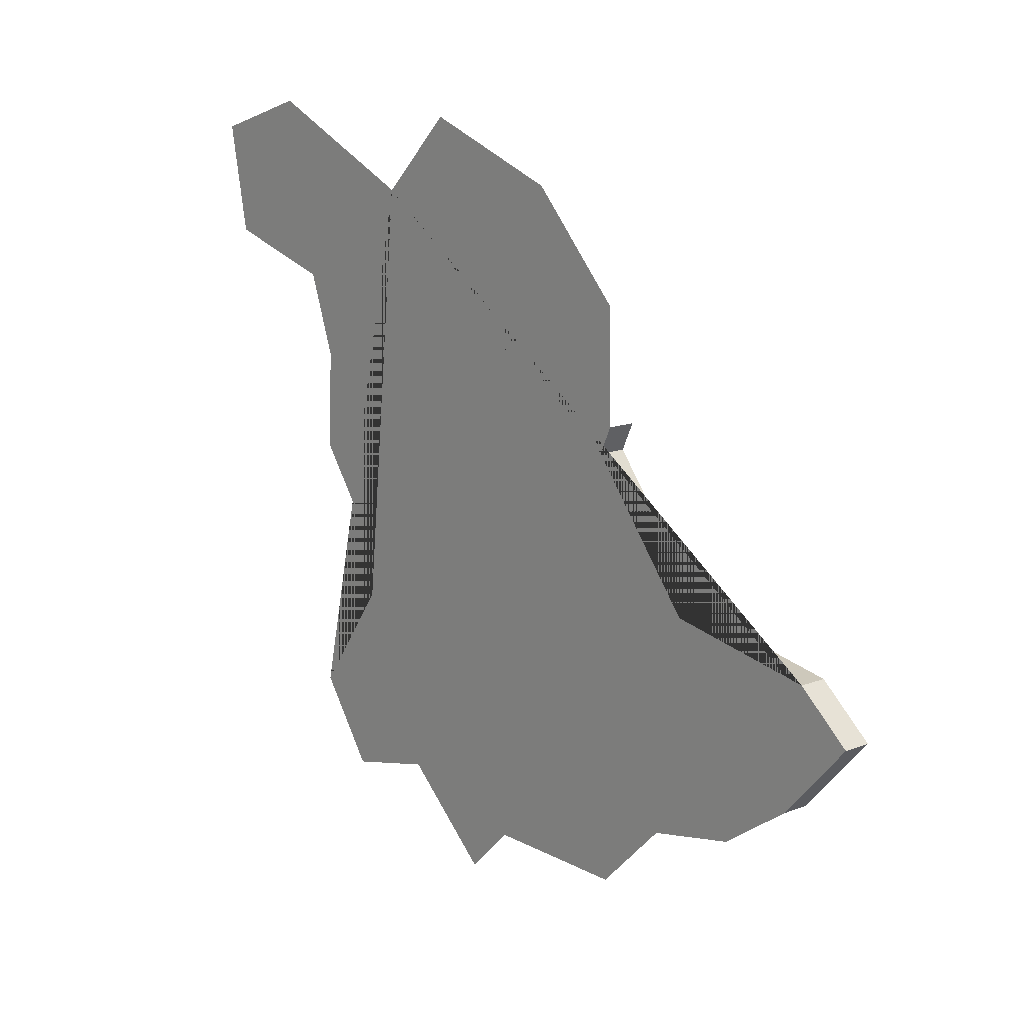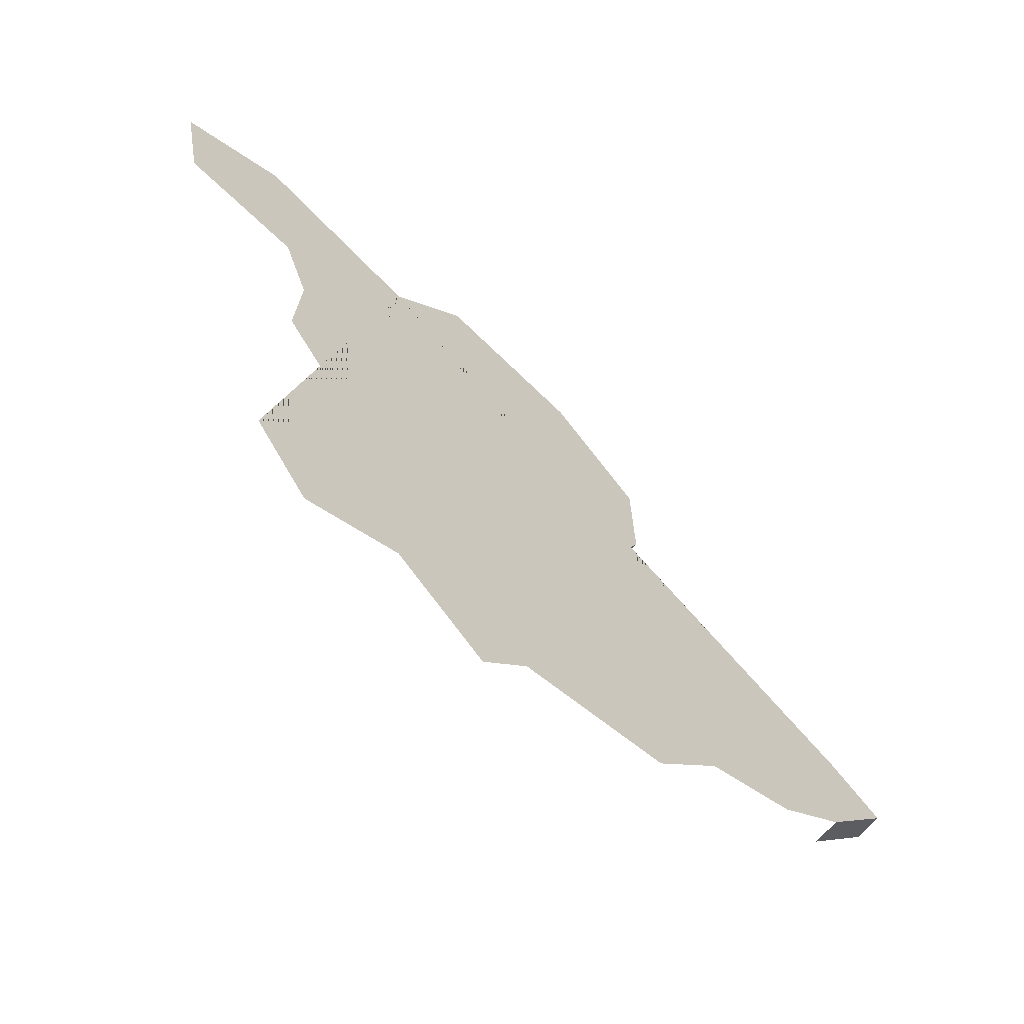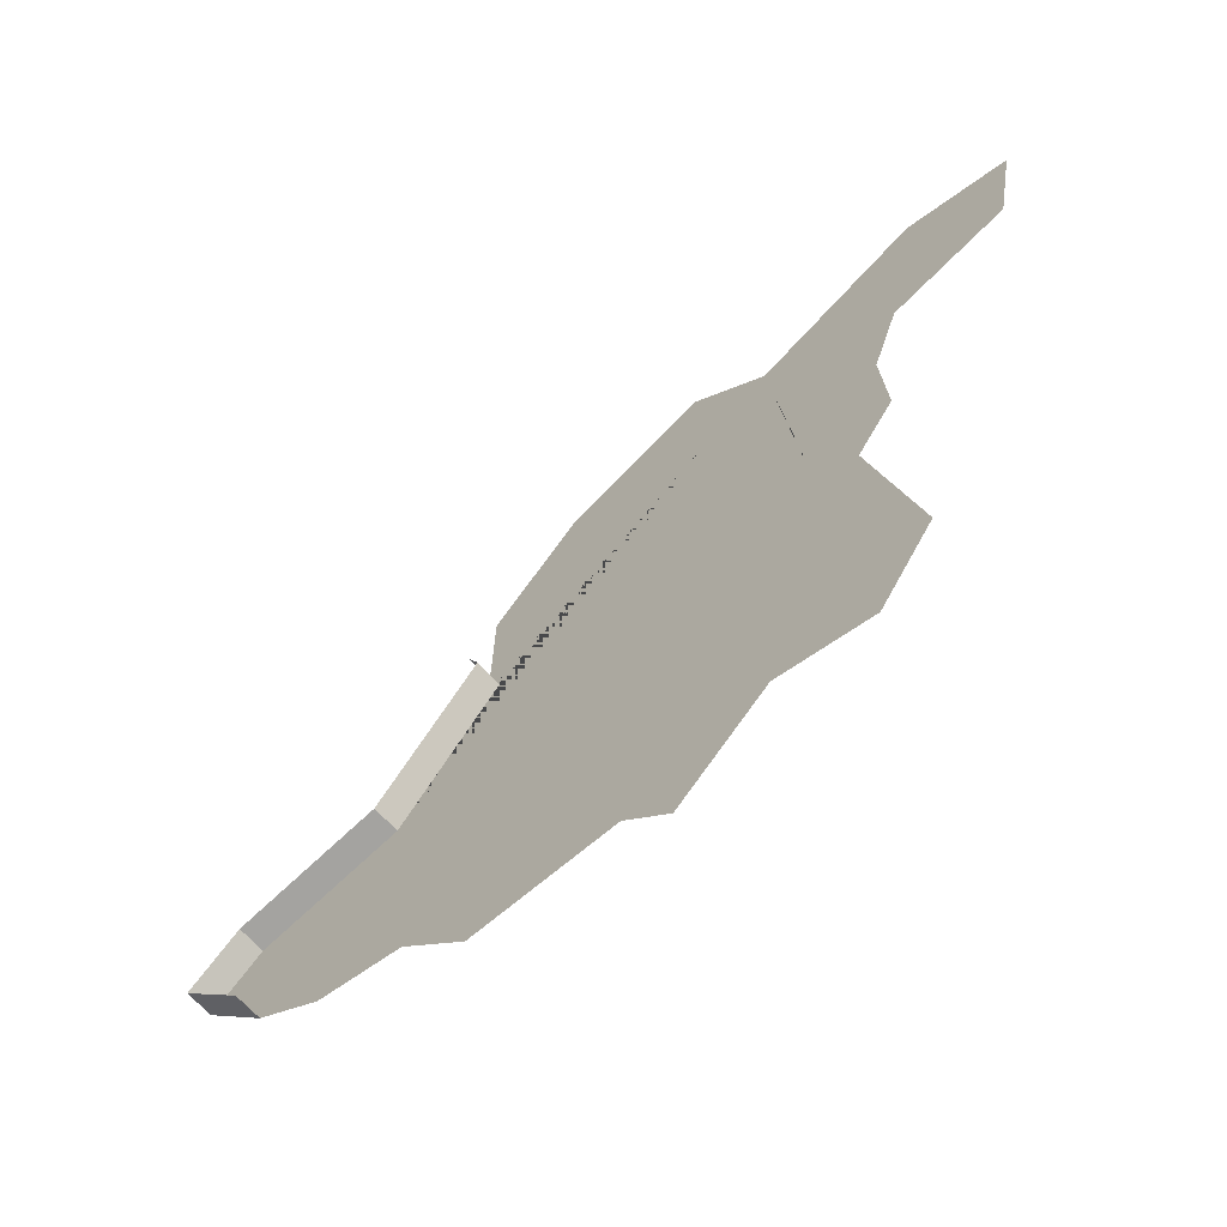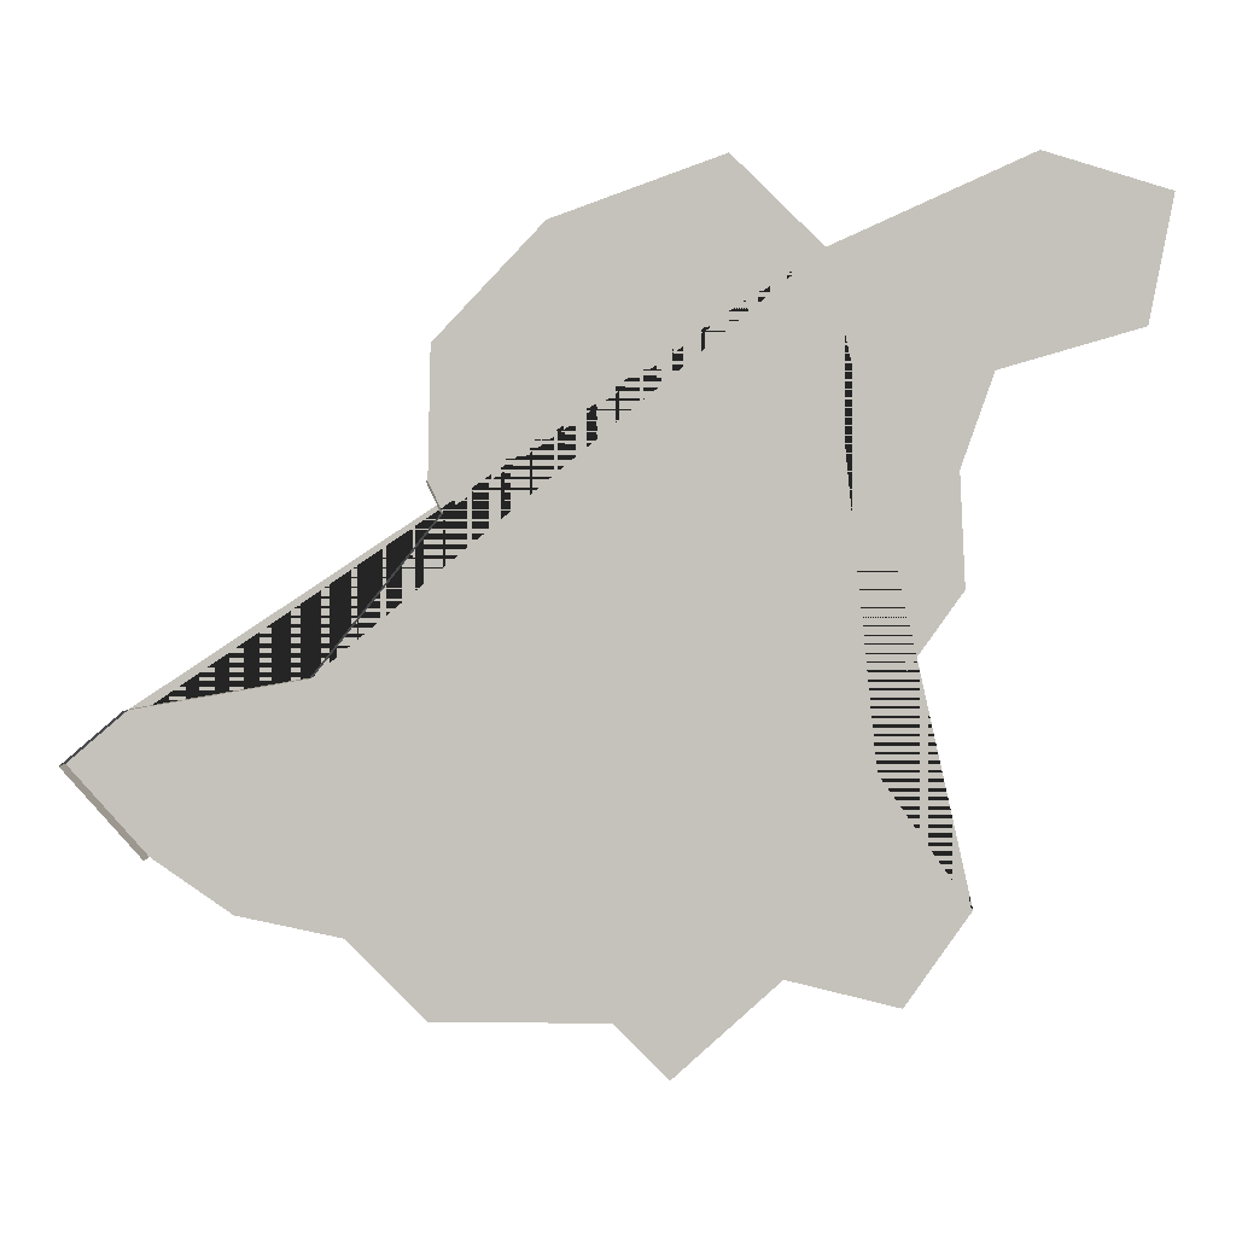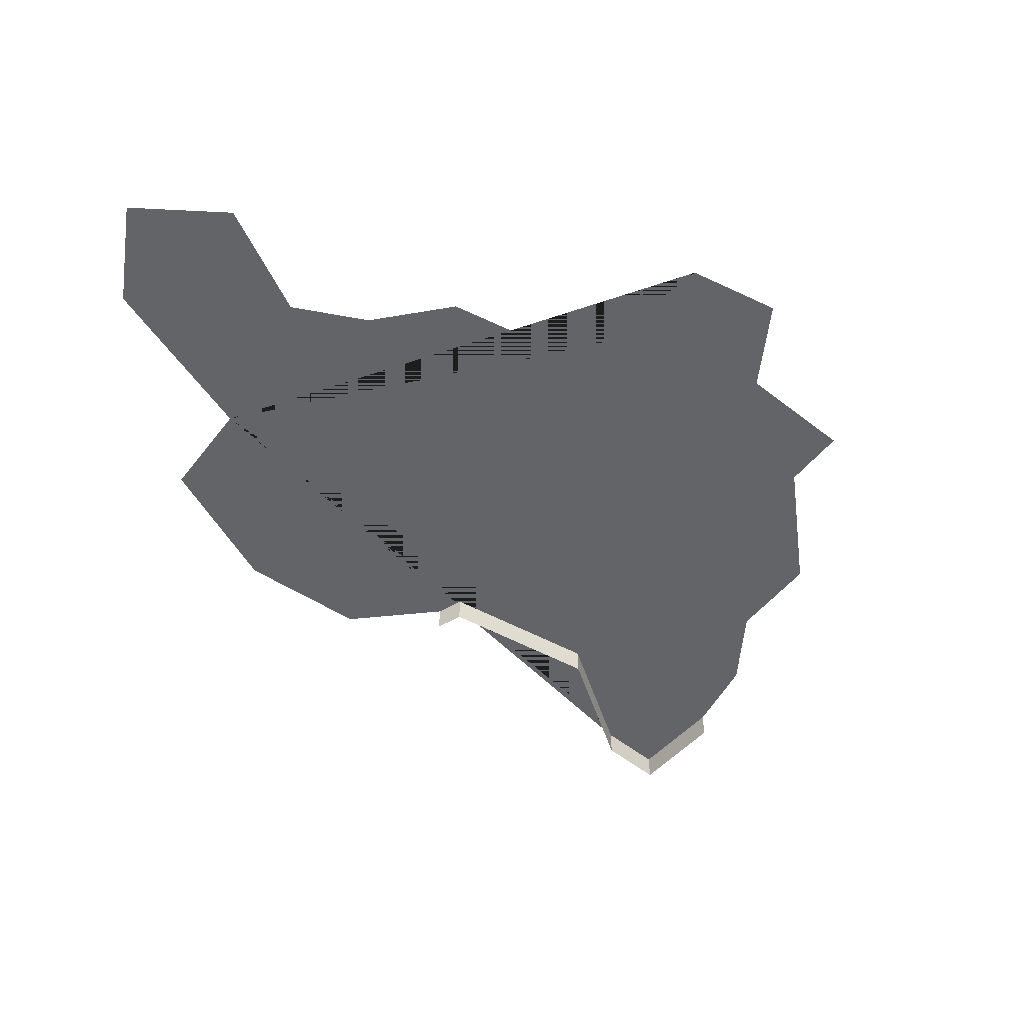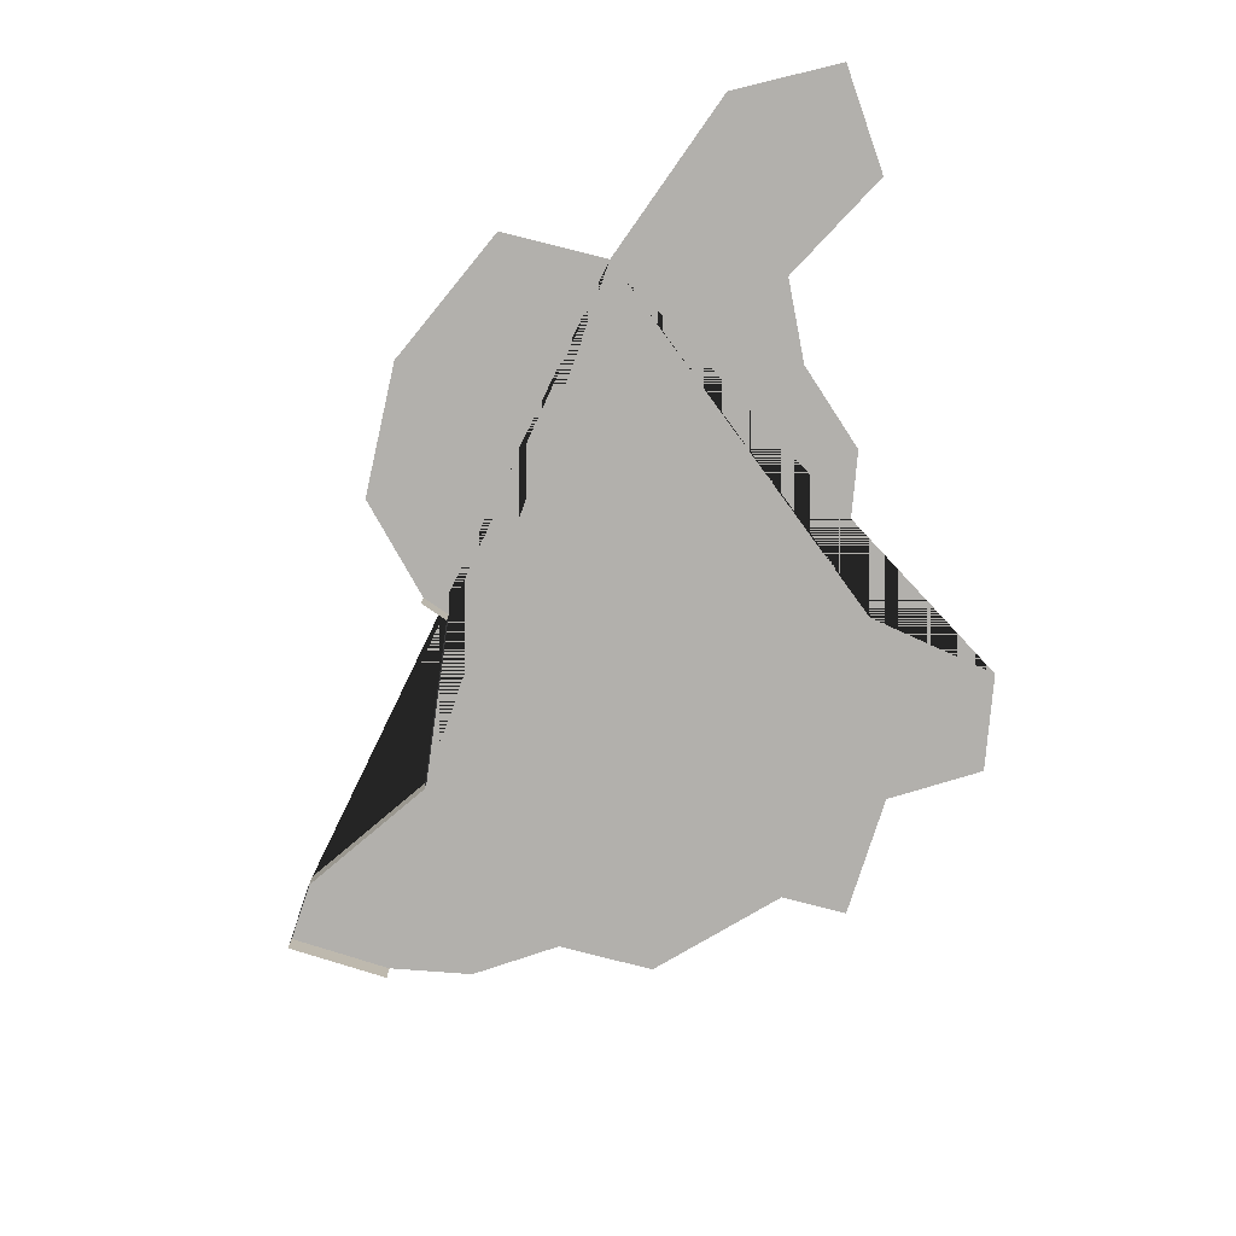
<metadata>
{"format":"obj","ext":"obj","renderer":"f3d","projection":"perspective","resolution":1024,"background":"white","views":[{"elev":14.0,"azim":-130.3,"up":"+Z"},{"elev":-65.5,"azim":140.7,"up":"+Z"},{"elev":-66.1,"azim":41.2,"up":"+Z"},{"elev":1.5,"azim":0.4,"up":"+Z"},{"elev":-51.1,"azim":97.9,"up":"+Y"},{"elev":-78.7,"azim":30.5,"up":"+Y"}]}
</metadata>
<code>
o province_181
v 0.4432 0.001999 0.225
v 0.45 0.001999 0.2322
v 0.4607 0.001999 0.2361
v 0.4315 0.001999 0.1913
v 0.4381 0.001999 0.1899
v 0.443 0.001999 0.185
v 0.4538 0.001999 0.185
v 0.4572 0.001999 0.1816
v 0.4639 0.001999 0.1876
v 0.4709 0.001999 0.1858
v 0.4751 0.001999 0.1917
v 0.4694 0.001999 0.1997
v 0.4711 0.001999 0.2057
v 0.4745 0.001999 0.2105
v 0.4742 0.001999 0.2175
v 0.4763 0.001999 0.2234
v 0.4852 0.001999 0.2259
v 0.4867 0.001999 0.2338
v 0.4788 0.001999 0.2362
v 0.4663 0.001999 0.2305
v 0.4266 0.001999 0.1948
v 0.4217 0.001999 0.2003
v 0.4254 0.001999 0.2035
v 0.4362 0.001999 0.2054
v 0.4439 0.001999 0.215
v 0.443 0.001999 0.2169
v 0.443 -1e-06 0.2169
v 0.4439 -1e-06 0.215
v 0.4266 -1e-06 0.1948
v 0.4217 -1e-06 0.2003
v 0.4254 -1e-06 0.2035
v 0.4362 -1e-06 0.2054
f 25 24 32 28
f 24 23 31 32
f 23 22 30 31
f 22 21 29 30
f 26 25 28 27
f 20 19 18 17 16 15 14 13 12 11 10 9 8 7 6 5 4 21 22 23 24 25 26 1 2 3

</code>
